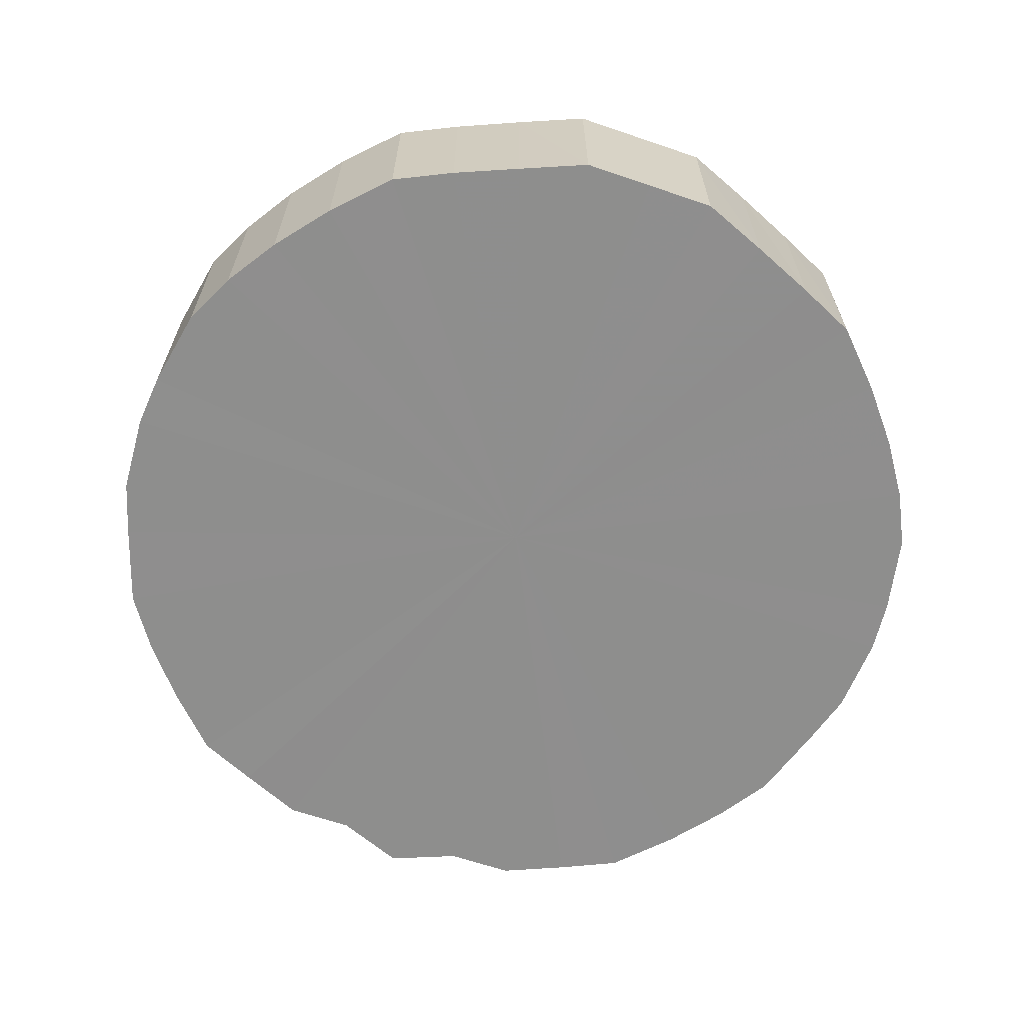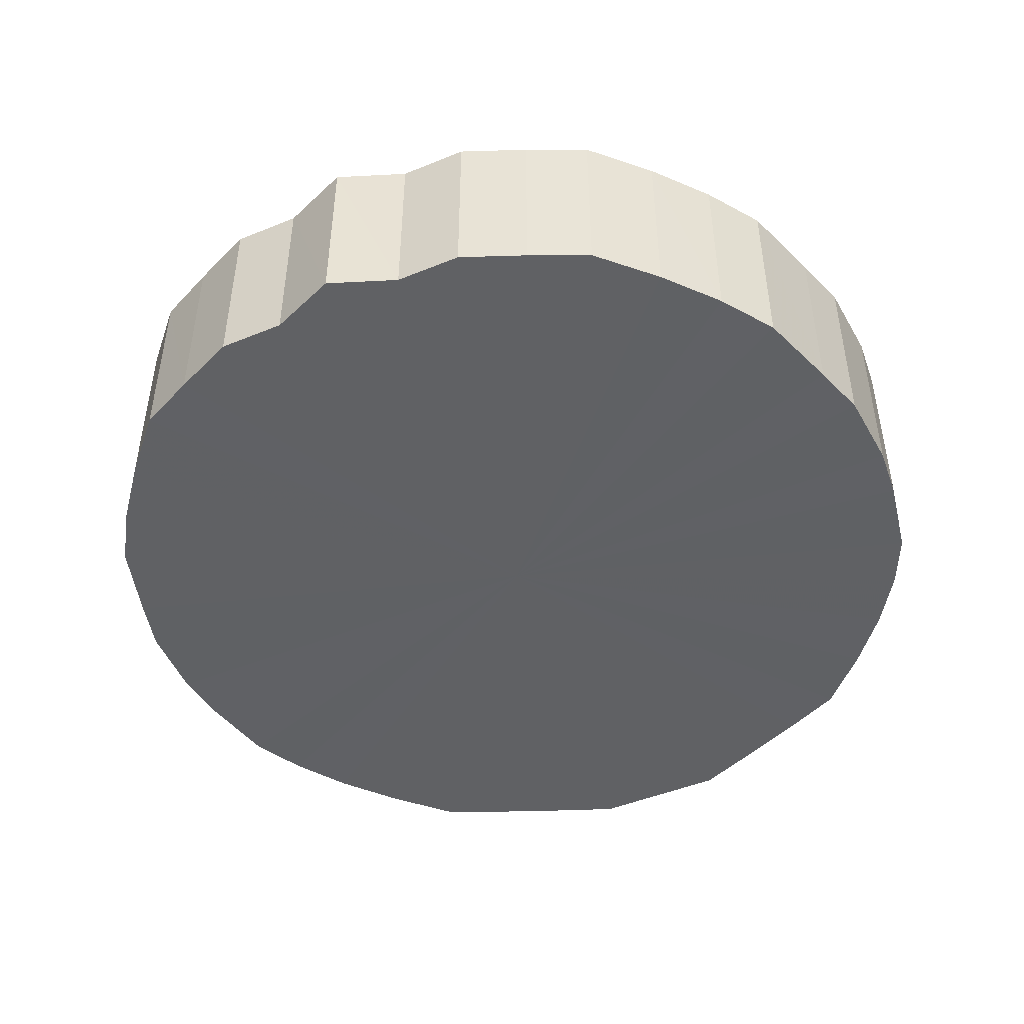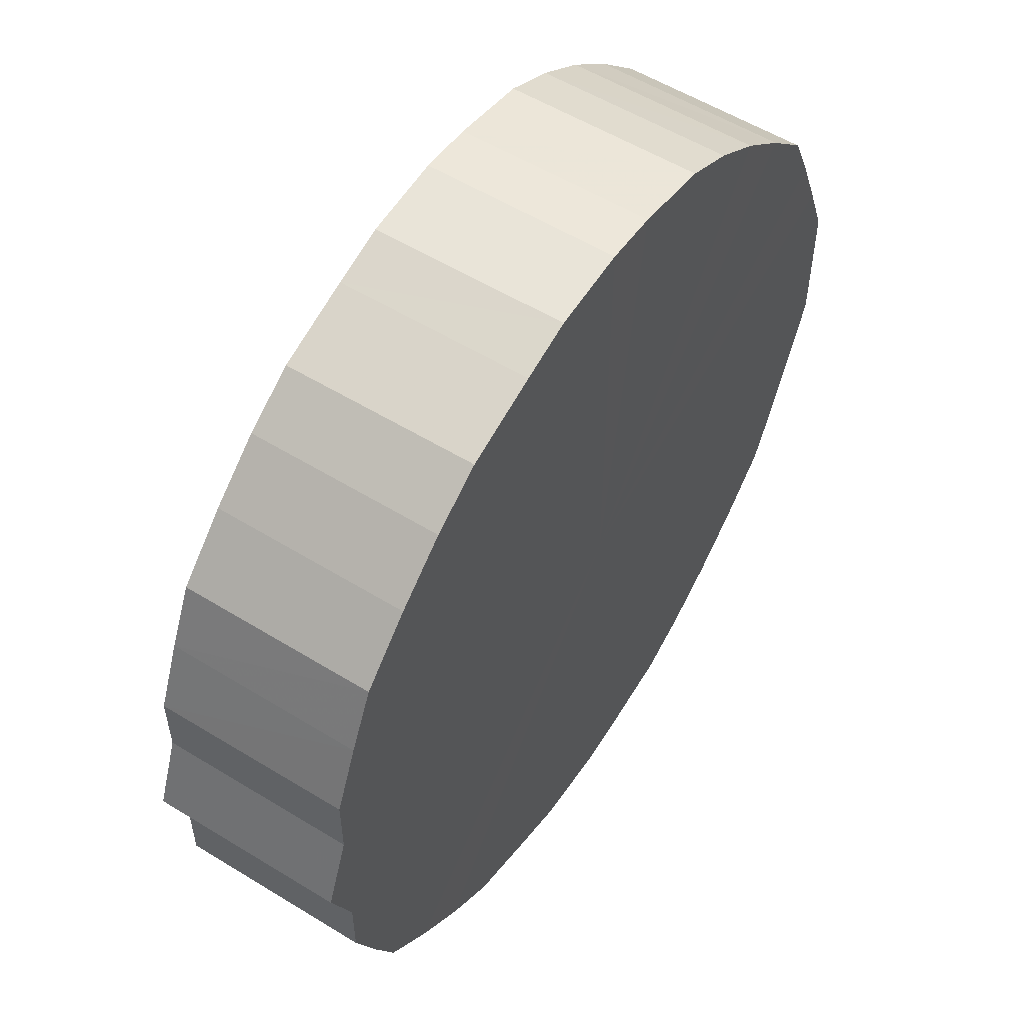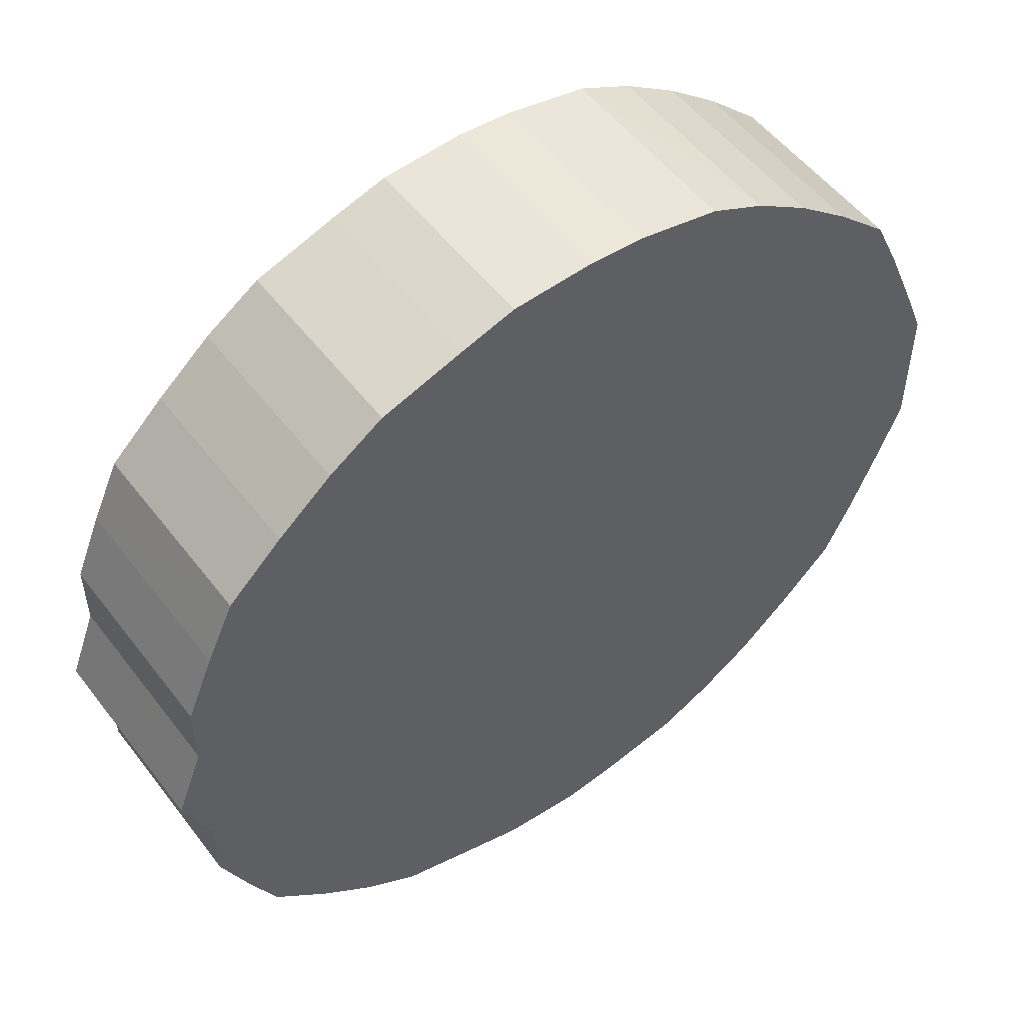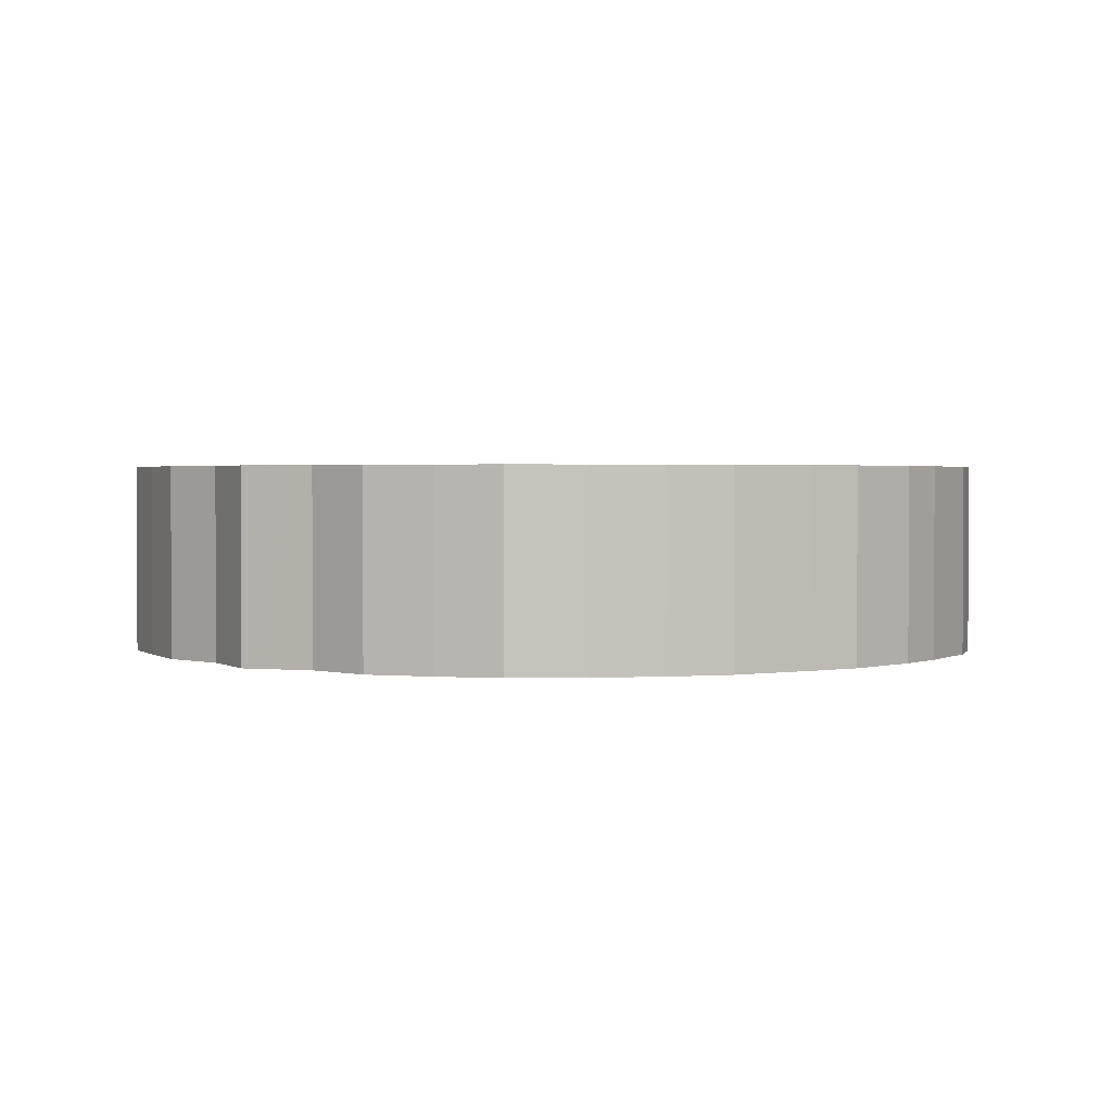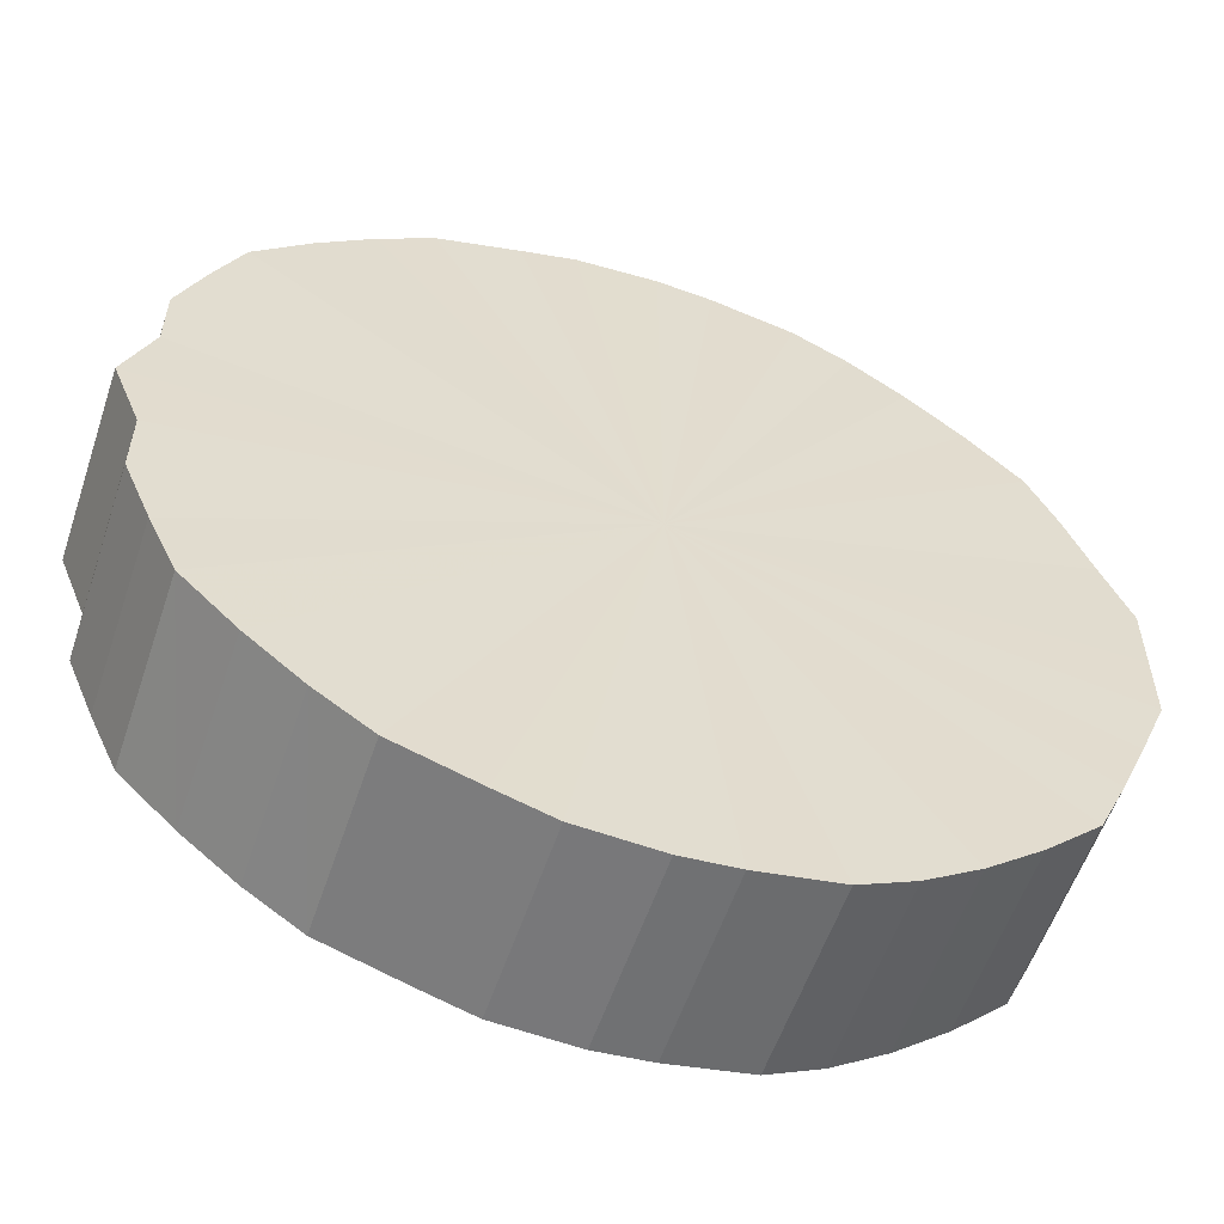
<metadata>
{"format":"obj","ext":"obj","renderer":"f3d","projection":"perspective","resolution":1024,"background":"white","views":[{"elev":-64.9,"azim":71.1,"up":"+Y"},{"elev":-46.9,"azim":-65.1,"up":"+Y"},{"elev":55.4,"azim":-57.1,"up":"+Z"},{"elev":53.0,"azim":-36.5,"up":"+Z"},{"elev":1.8,"azim":-48.8,"up":"+Y"},{"elev":-56.7,"azim":-18.5,"up":"+Z"}]}
</metadata>
<code>
o 30956
v 2246 1888 21.81
v 2246 1888 21.84
v 2246 1888 21.81
v 2246 1888 21.86
v 2246 1888 21.84
v 2246 1888 21.79
v 2246 1888 21.79
v 2246 1888 21.89
v 2246 1888 21.86
v 2246 1888 21.76
v 2246 1888 21.76
v 2246 1888 21.91
v 2246 1888 21.89
v 2246 1888 21.74
v 2246 1888 21.74
v 2247 1888 21.93
v 2246 1888 21.91
v 2246 1888 21.72
v 2246 1888 21.72
v 2247 1888 21.94
v 2247 1888 21.93
v 2247 1888 21.7
v 2247 1888 21.7
v 2247 1888 21.96
v 2247 1888 21.94
v 2247 1888 21.68
v 2247 1888 21.68
v 2247 1888 21.97
v 2247 1888 21.96
v 2247 1888 21.67
v 2247 1888 21.67
v 2247 1888 21.97
v 2247 1888 21.97
v 2247 1888 21.66
v 2247 1888 21.66
v 2247 1888 21.97
v 2247 1888 21.97
v 2247 1888 21.65
v 2247 1888 21.65
v 2247 1888 21.97
v 2247 1888 21.97
v 2247 1888 21.65
v 2247 1888 21.65
v 2247 1888 21.97
v 2247 1888 21.97
v 2247 1888 21.65
v 2247 1888 21.65
v 2247 1888 21.96
v 2247 1888 21.97
v 2247 1888 21.66
v 2247 1888 21.66
v 2247 1888 21.94
v 2247 1888 21.96
v 2247 1888 21.67
v 2247 1888 21.67
v 2247 1888 21.93
v 2247 1888 21.94
v 2247 1888 21.68
v 2247 1888 21.68
v 2247 1888 21.91
v 2247 1888 21.93
v 2247 1888 21.7
v 2247 1888 21.7
v 2247 1888 21.89
v 2247 1888 21.91
v 2247 1888 21.72
v 2247 1888 21.72
v 2247 1888 21.86
v 2247 1888 21.89
v 2247 1888 21.74
v 2247 1888 21.74
v 2247 1888 21.84
v 2247 1888 21.86
v 2247 1888 21.76
v 2247 1888 21.76
v 2247 1888 21.81
v 2247 1888 21.84
v 2247 1888 21.79
v 2247 1888 21.79
v 2247 1888 21.81
v 2246 1888 21.81
v 2246 1888 21.84
v 2246 1888 21.84
v 2246 1888 21.86
v 2246 1888 21.86
v 2246 1888 21.79
v 2246 1888 21.81
v 2246 1888 21.76
v 2246 1888 21.79
v 2246 1888 21.89
v 2246 1888 21.89
v 2246 1888 21.74
v 2246 1888 21.76
v 2246 1888 21.72
v 2246 1888 21.74
v 2246 1888 21.91
v 2246 1888 21.91
v 2247 1888 21.7
v 2246 1888 21.72
v 2247 1888 21.68
v 2247 1888 21.7
v 2247 1888 21.93
v 2247 1888 21.93
v 2247 1888 21.67
v 2247 1888 21.68
v 2247 1888 21.66
v 2247 1888 21.67
v 2247 1888 21.94
v 2247 1888 21.94
v 2247 1888 21.65
v 2247 1888 21.66
v 2247 1888 21.65
v 2247 1888 21.65
v 2247 1888 21.96
v 2247 1888 21.96
v 2247 1888 21.65
v 2247 1888 21.65
v 2247 1888 21.66
v 2247 1888 21.65
v 2247 1888 21.97
v 2247 1888 21.97
v 2247 1888 21.67
v 2247 1888 21.66
v 2247 1888 21.68
v 2247 1888 21.67
v 2247 1888 21.97
v 2247 1888 21.97
v 2247 1888 21.7
v 2247 1888 21.68
v 2247 1888 21.72
v 2247 1888 21.7
v 2247 1888 21.97
v 2247 1888 21.97
v 2247 1888 21.74
v 2247 1888 21.72
v 2247 1888 21.76
v 2247 1888 21.74
v 2247 1888 21.97
v 2247 1888 21.97
v 2247 1888 21.79
v 2247 1888 21.76
v 2247 1888 21.81
v 2247 1888 21.79
v 2247 1888 21.97
v 2247 1888 21.97
v 2247 1888 21.84
v 2247 1888 21.81
v 2247 1888 21.86
v 2247 1888 21.84
v 2247 1888 21.96
v 2247 1888 21.96
v 2247 1888 21.89
v 2247 1888 21.86
v 2247 1888 21.91
v 2247 1888 21.89
v 2247 1888 21.94
v 2247 1888 21.94
v 2247 1888 21.93
v 2247 1888 21.91
v 2247 1888 21.93
v 2247 1888 21.81
v 2246 1888 21.84
v 2246 1888 21.81
v 2246 1888 21.86
v 2246 1888 21.79
v 2246 1888 21.89
v 2246 1888 21.76
v 2246 1888 21.91
v 2246 1888 21.74
v 2247 1888 21.93
v 2246 1888 21.72
v 2247 1888 21.94
v 2247 1888 21.7
v 2247 1888 21.96
v 2247 1888 21.68
v 2247 1888 21.97
v 2247 1888 21.67
v 2247 1888 21.97
v 2247 1888 21.66
v 2247 1888 21.97
v 2247 1888 21.65
v 2247 1888 21.97
v 2247 1888 21.65
v 2247 1888 21.97
v 2247 1888 21.65
v 2247 1888 21.96
v 2247 1888 21.66
v 2247 1888 21.94
v 2247 1888 21.67
v 2247 1888 21.93
v 2247 1888 21.68
v 2247 1888 21.91
v 2247 1888 21.7
v 2247 1888 21.89
v 2247 1888 21.72
v 2247 1888 21.86
v 2247 1888 21.74
v 2247 1888 21.84
v 2247 1888 21.76
v 2247 1888 21.81
v 2247 1888 21.79
v 2247 1888 21.81
v 2246 1888 21.81
v 2246 1888 21.84
v 2246 1888 21.79
v 2246 1888 21.86
v 2246 1888 21.76
v 2246 1888 21.89
v 2246 1888 21.74
v 2246 1888 21.91
v 2246 1888 21.72
v 2247 1888 21.93
v 2247 1888 21.7
v 2247 1888 21.94
v 2247 1888 21.68
v 2247 1888 21.96
v 2247 1888 21.67
v 2247 1888 21.97
v 2247 1888 21.66
v 2247 1888 21.97
v 2247 1888 21.65
v 2247 1888 21.97
v 2247 1888 21.65
v 2247 1888 21.97
v 2247 1888 21.65
v 2247 1888 21.97
v 2247 1888 21.66
v 2247 1888 21.96
v 2247 1888 21.67
v 2247 1888 21.94
v 2247 1888 21.68
v 2247 1888 21.93
v 2247 1888 21.7
v 2247 1888 21.91
v 2247 1888 21.72
v 2247 1888 21.89
v 2247 1888 21.74
v 2247 1888 21.86
v 2247 1888 21.76
v 2247 1888 21.84
v 2247 1888 21.79
v 2247 1888 21.81
f 1 2 3
f 2 4 5
f 6 1 7
f 4 8 9
f 10 6 11
f 8 12 13
f 14 10 15
f 12 16 17
f 18 14 19
f 16 20 21
f 22 18 23
f 20 24 25
f 26 22 27
f 24 28 29
f 30 26 31
f 28 32 33
f 34 30 35
f 32 36 37
f 38 34 39
f 36 40 41
f 42 38 43
f 40 44 45
f 46 42 47
f 44 48 49
f 50 46 51
f 48 52 53
f 54 50 55
f 52 56 57
f 58 54 59
f 56 60 61
f 62 58 63
f 60 64 65
f 66 62 67
f 64 68 69
f 70 66 71
f 68 72 73
f 74 70 75
f 72 76 77
f 78 74 79
f 76 78 80
f 81 82 83
f 83 84 85
f 86 87 81
f 88 89 86
f 85 90 91
f 92 93 88
f 94 95 92
f 91 96 97
f 98 99 94
f 100 101 98
f 97 102 103
f 104 105 100
f 106 107 104
f 103 108 109
f 110 111 106
f 112 113 110
f 109 114 115
f 116 117 112
f 118 119 116
f 115 120 121
f 122 123 118
f 124 125 122
f 121 126 127
f 128 129 124
f 130 131 128
f 127 132 133
f 134 135 130
f 136 137 134
f 133 138 139
f 140 141 136
f 142 143 140
f 139 144 145
f 146 147 142
f 148 149 146
f 145 150 151
f 152 153 148
f 154 155 152
f 151 156 157
f 158 159 154
f 157 160 158
f 161 162 163
f 161 164 162
f 161 163 165
f 161 166 164
f 161 165 167
f 161 168 166
f 161 167 169
f 161 170 168
f 161 169 171
f 161 172 170
f 161 171 173
f 161 174 172
f 161 173 175
f 161 176 174
f 161 175 177
f 161 178 176
f 161 177 179
f 161 180 178
f 161 179 181
f 161 182 180
f 161 181 183
f 161 184 182
f 161 183 185
f 161 186 184
f 161 185 187
f 161 188 186
f 161 187 189
f 161 190 188
f 161 189 191
f 161 192 190
f 161 191 193
f 161 194 192
f 161 193 195
f 161 196 194
f 161 195 197
f 161 198 196
f 161 197 199
f 161 200 198
f 161 199 201
f 161 201 200
f 202 203 204
f 202 205 203
f 202 204 206
f 202 207 205
f 202 206 208
f 202 209 207
f 202 208 210
f 202 211 209
f 202 210 212
f 202 213 211
f 202 212 214
f 202 215 213
f 202 214 216
f 202 217 215
f 202 216 218
f 202 219 217
f 202 218 220
f 202 221 219
f 202 220 222
f 202 223 221
f 202 222 224
f 202 225 223
f 202 224 226
f 202 227 225
f 202 226 228
f 202 229 227
f 202 228 230
f 202 231 229
f 202 230 232
f 202 233 231
f 202 232 234
f 202 235 233
f 202 234 236
f 202 237 235
f 202 236 238
f 202 239 237
f 202 238 240
f 202 241 239
f 202 240 242
f 202 242 241

</code>
